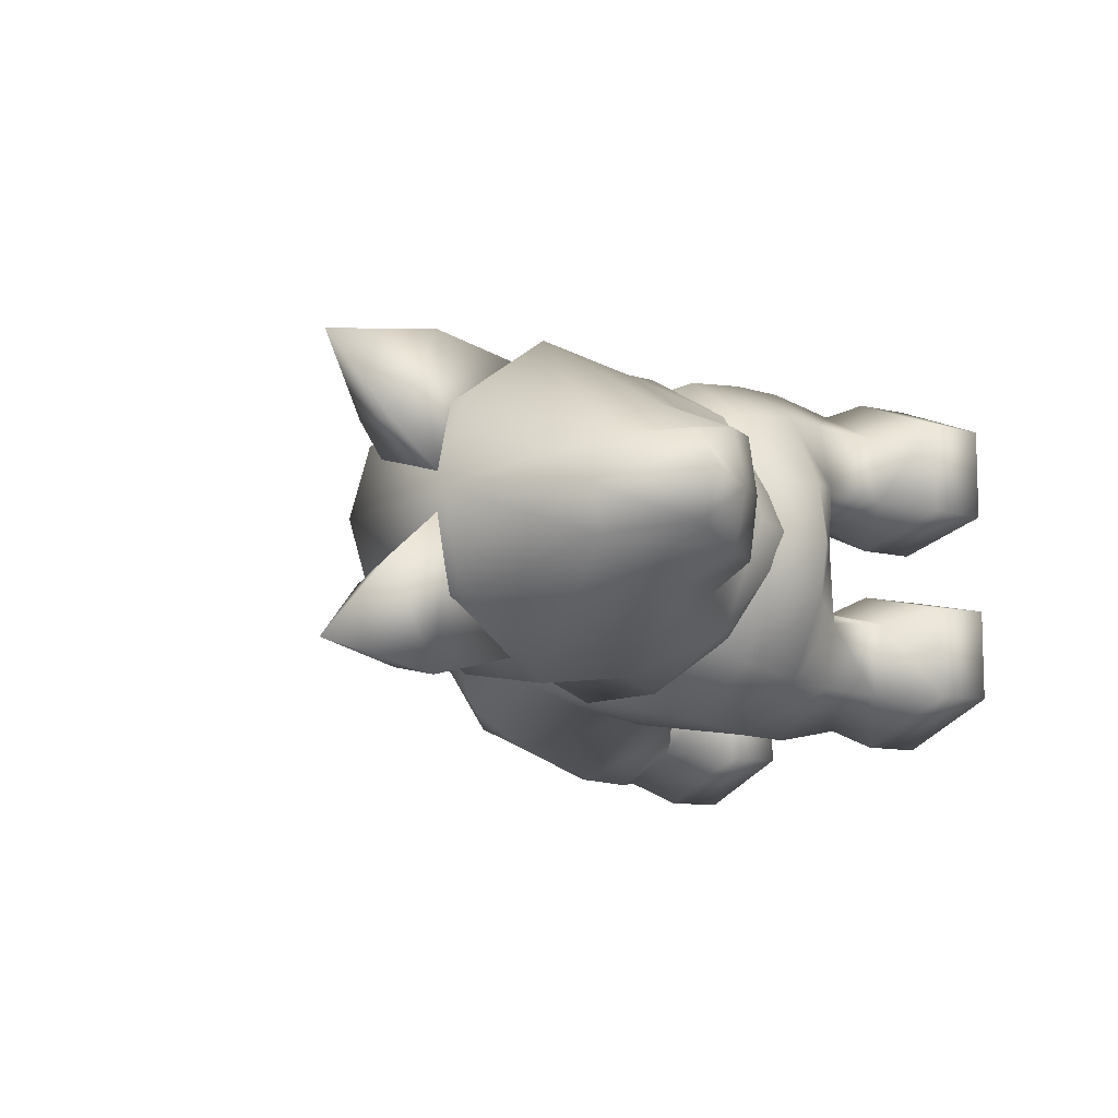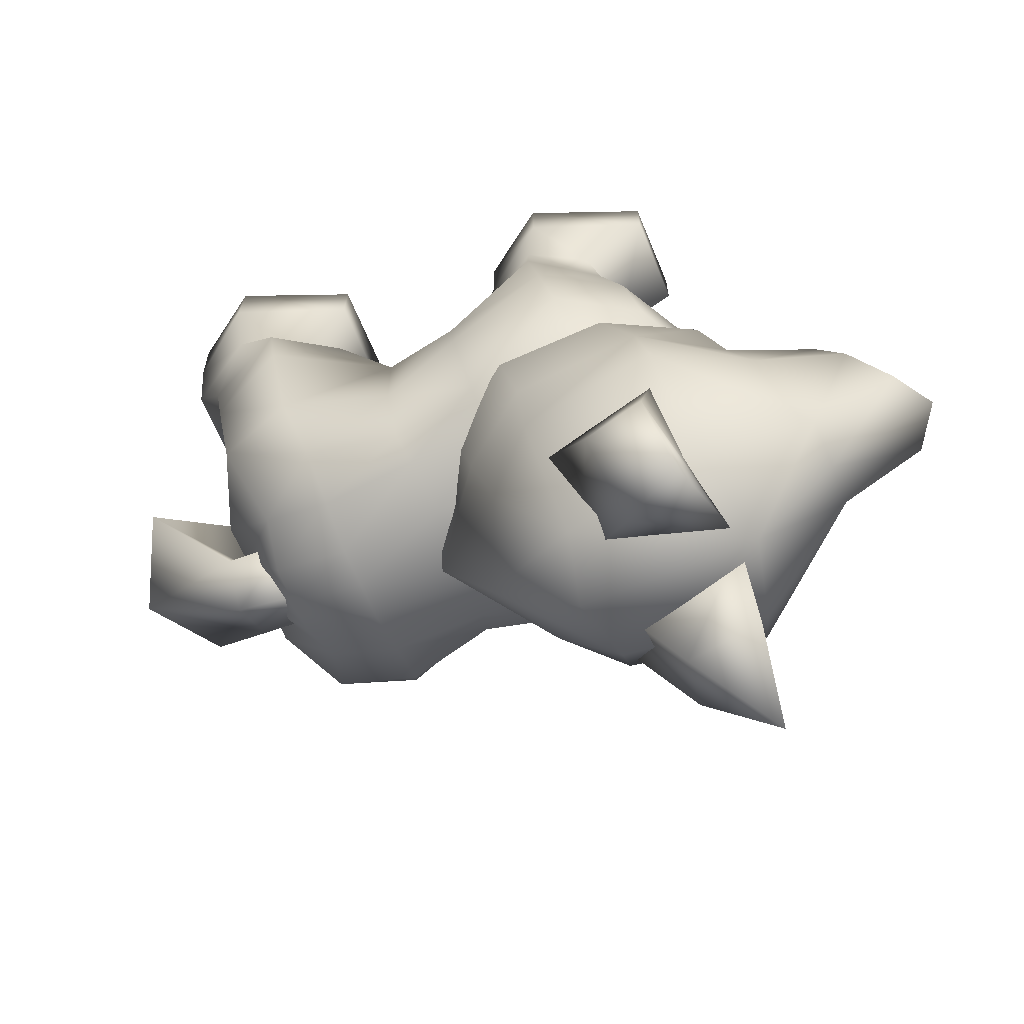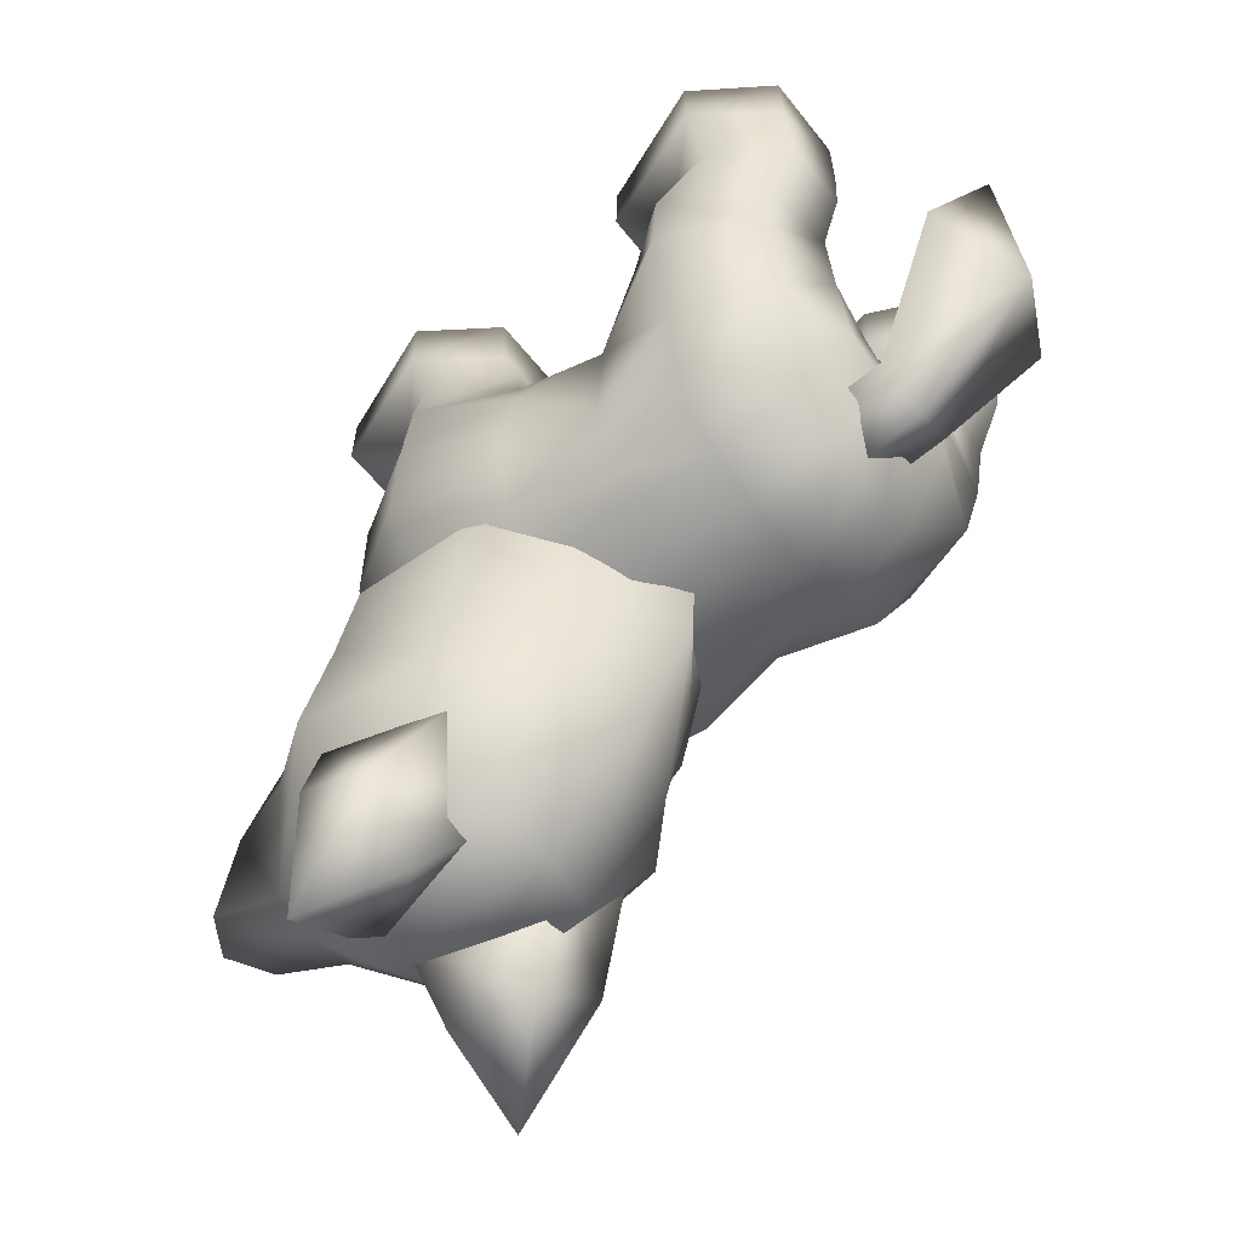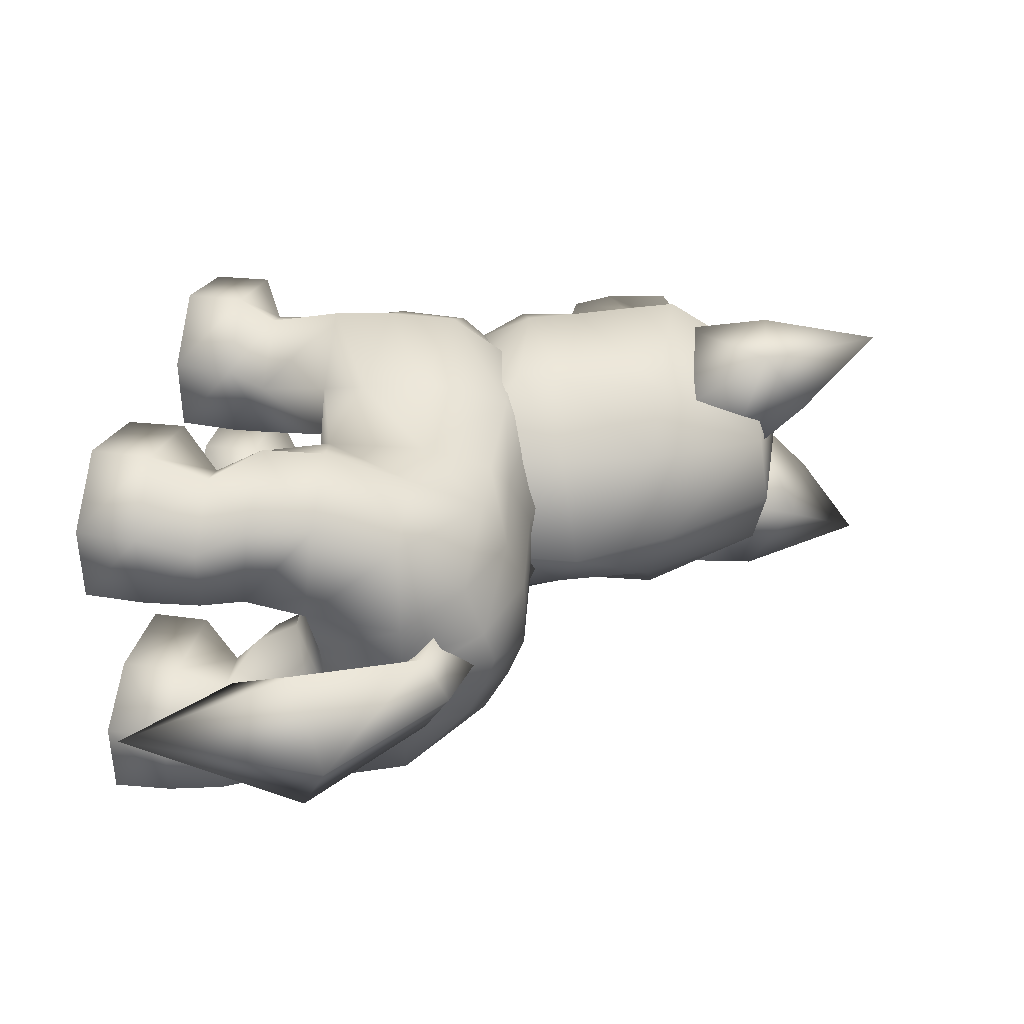
<metadata>
{"format":"obj","ext":"obj","renderer":"f3d","projection":"perspective","resolution":1024,"background":"white","views":[{"elev":-10.2,"azim":-123.5,"up":"+Y"},{"elev":-66.8,"azim":-157.4,"up":"+Z"},{"elev":-57.5,"azim":37.8,"up":"+Z"},{"elev":38.1,"azim":98.7,"up":"+Y"}]}
</metadata>
<code>
o body_Cube.001
v 0.4425 -0.5266 -1.394
v 0.1001 -0.4498 -1.368
v 0.9218 -0.2645 -1.155
v 0.1264 -0.5164 -0.7208
v -0.9063 -0.1726 -1.364
v -0.847 -0.2648 -0.5818
v 0.7432 -0.1371 -1.444
v 0.9012 -0.277 -0.787
v 0.9066 -0.3243 -0.5545
v -0.5537 -0.6894 -0.6099
v -0.7965 -0.3641 -1.327
v -0.8022 -0.5139 -0.5999
v 0.7104 -0.3176 -1.367
v 0.7342 0 -1.484
v -0.9308 0 -1.375
v -0.9284 0 -0.665
v -0.6256 -0.4944 -1.34
v -0.5569 -0.1603 -0.6069
v -0.2059 -0.547 -0.6282
v -0.2066 -0.3109 -0.6225
v -0.2492 -0.5276 -1.379
v -0.5764 0 -0.5962
v -0.6455 -0.6505 -1.094
v 0.8042 -0.5582 -1.131
v 0.4425 0.5266 -1.394
v 0.1001 0.4498 -1.368
v 0.9181 -0.1184 -1.158
v 0.1171 -0.5285 -1.1
v 0.5073 -0.6585 -1.133
v -0.9417 -0.4624 -1.083
v -1.069 -0.2022 -1.046
v -1.117 0 -1.067
v 0.9138 0 -1.157
v -0.204 -0.6221 -1.043
v 0.3144 -0.307 -0.4989
v 0.873 -0.0898 -0.824
v 0.1038 -0.3342 -0.6617
v -0.8925 -0.5059 -0.8226
v -1.047 -0.2172 -0.8085
v -1.107 0 -0.829
v 0.8621 0 -0.833
v -0.1779 -0.5925 -0.8002
v -0.5388 -0.6362 -0.3394
v -0.5365 -0.1683 -0.3392
v -0.5948 -0.6842 -0.8326
v -1.009 -0.1922 -0.188
v -0.5861 -0.6965 -0.1908
v -1.009 -0.5353 -0.188
v -0.5861 -0.09474 -0.1908
v -0.3224 -0.506 -0.1908
v -0.3224 -0.2059 -0.1908
v -0.2858 -0.2375 -0.3476
v -0.7526 -0.5126 -0.3066
v 0.9218 0.2645 -1.155
v 0.1264 0.5164 -0.7208
v -0.8184 -0.2432 -0.3135
v -0.2619 -0.4773 -0.3477
v -0.9063 0.1726 -1.364
v -1.009 -0.1874 0.03337
v -0.5861 -0.6965 0.03337
v -1.009 -0.5304 0.03337
v -0.5861 -0.09474 0.03337
v -0.3264 -0.5167 0.03337
v -0.3264 -0.2166 0.03337
v -0.847 0.2648 -0.5818
v 0.7432 0.1371 -1.444
v 0.9012 0.277 -0.787
v -0.2151 -0.1677 -0.5809
v -0.2313 0 -0.5829
v 0.9066 0.3243 -0.5545
v 0.8379 -0.6331 -0.8152
v 0.5324 -0.7734 -0.8072
v 0.3292 -0.6035 -0.4952
v 0.8758 -0.6376 -0.5801
v 0.5597 -0.7853 -0.5767
v -0.5537 0.6894 -0.6099
v -0.7965 0.3641 -1.327
v -0.8022 0.5139 -0.5999
v 0.7104 0.3176 -1.367
v 0.994 -0.3594 -0.4091
v 0.5197 -0.3312 -0.3757
v 0.5192 -0.6345 -0.3727
v 0.994 -0.5992 -0.4125
v 0.733 -0.7581 -0.4067
v 0.3066 -0.674 -0.188
v 0.7323 -0.8353 -0.1908
v 0.3066 -0.331 -0.188
v 0.7353 -0.2902 -0.3853
v 0.7258 -0.2335 -0.1908
v 0.9928 -0.6448 -0.1908
v 0.9928 -0.3447 -0.1908
v 0.4888 -0.1447 -0.6281
v 0.5712 -0.1809 -0.4825
v 0.3066 -0.3262 0.03337
v 0.7257 -0.8353 0.03337
v 0.3066 -0.6692 0.03337
v 0.7253 -0.2335 0.03337
v 0.9928 -0.6555 0.03337
v 0.9928 -0.3554 0.03337
v 0.4921 0 -0.6911
v 0.4904 -0.07961 -0.6596
v 0.1076 0 -0.6083
v 0.1067 -0.1516 -0.6111
v -0.6441 0 -1.545
v -0.6472 -0.163 -1.507
v -0.6403 -0.3406 -1.418
v -0.2756 0 -1.571
v -0.2704 -0.1696 -1.57
v -0.251 -0.3512 -1.466
v 0.03037 0 -1.527
v 0.0439 -0.1604 -1.522
v -0.6256 0.4944 -1.34
v 0.07644 -0.3532 -1.441
v 0.4373 0 -1.561
v 0.4396 -0.1516 -1.556
v 0.4378 -0.339 -1.488
v -0.5569 0.1603 -0.6069
v -0.2059 0.547 -0.6282
v -0.2066 0.3109 -0.6225
v -0.2492 0.5276 -1.379
v -0.6455 0.6505 -1.094
v 0.8042 0.5582 -1.131
v 0.9181 0.1184 -1.158
v 0.1171 0.5285 -1.1
v 0.5073 0.6585 -1.133
v -0.9417 0.4624 -1.083
v -1.069 0.2022 -1.046
v -0.204 0.6221 -1.043
v 0.3144 0.307 -0.4989
v 0.873 0.0898 -0.824
v 0.1038 0.3342 -0.6617
v -0.8925 0.5059 -0.8226
v -1.047 0.2172 -0.8085
v -0.1779 0.5925 -0.8002
v -0.5388 0.6362 -0.3394
v -0.5365 0.1683 -0.3392
v -0.5948 0.6842 -0.8326
v -1.009 0.1922 -0.188
v -0.5861 0.6965 -0.1908
v -1.009 0.5353 -0.188
v -0.5861 0.09474 -0.1908
v -0.3224 0.506 -0.1908
v -0.3224 0.2059 -0.1908
v -0.2858 0.2375 -0.3476
v -0.7526 0.5126 -0.3066
v -0.8184 0.2432 -0.3135
v -0.2619 0.4773 -0.3477
v -1.009 0.1874 0.03337
v -0.5861 0.6965 0.03337
v -1.009 0.5304 0.03337
v -0.5861 0.09474 0.03337
v -0.3264 0.5167 0.03337
v -0.3264 0.2166 0.03337
v -0.2151 0.1677 -0.5809
v 0.8379 0.6331 -0.8152
v 0.5324 0.7734 -0.8072
v 0.3292 0.6035 -0.4952
v 0.8758 0.6376 -0.5801
v 0.5597 0.7853 -0.5767
v 0.994 0.3594 -0.4091
v 0.5197 0.3312 -0.3757
v 0.5192 0.6345 -0.3727
v 0.994 0.5992 -0.4125
v 0.733 0.7581 -0.4067
v 0.3066 0.674 -0.188
v 0.7323 0.8353 -0.1908
v 0.3066 0.331 -0.188
v 0.7353 0.2902 -0.3853
v 0.7258 0.2335 -0.1908
v 0.9928 0.6448 -0.1908
v 0.9928 0.3447 -0.1908
v 0.4888 0.1447 -0.6281
v 0.5712 0.1809 -0.4825
v 0.3066 0.3262 0.03337
v 0.7257 0.8353 0.03337
v 0.3066 0.6692 0.03337
v 0.7253 0.2335 0.03337
v 0.9928 0.6555 0.03337
v 0.9928 0.3554 0.03337
v 0.4904 0.07961 -0.6596
v 0.1067 0.1516 -0.6111
v -0.6472 0.163 -1.507
v -0.6403 0.3406 -1.418
v -0.2704 0.1696 -1.57
v -0.251 0.3512 -1.466
v 0.0439 0.1604 -1.522
v 0.07644 0.3532 -1.441
v 0.4396 0.1516 -1.556
v 0.4378 0.339 -1.488
f 151 152 149
f 21 28 34
f 28 1 29
f 4 35 37
f 184 183 185
f 11 23 30
f 22 6 18
f 5 30 31
f 137 128 121
f 32 5 31
f 118 55 134
f 52 50 57
f 130 100 41
f 151 149 150
f 132 121 126
f 45 12 38
f 173 161 129
f 56 48 46
f 70 168 173
f 16 133 40
f 124 25 26
f 186 114 110
f 24 13 3
f 18 56 44
f 1 24 29
f 167 162 161
f 55 125 124
f 76 147 118
f 125 55 156
f 120 187 185
f 102 154 69
f 38 6 39
f 135 142 147
f 170 179 171
f 151 138 141
f 77 112 183
f 184 110 107
f 155 70 67
f 33 66 123
f 132 133 65
f 8 24 3
f 145 139 135
f 159 155 156
f 123 79 54
f 65 22 117
f 29 72 4
f 177 178 175
f 171 177 169
f 142 144 147
f 188 14 114
f 45 34 42
f 162 166 164
f 20 57 19
f 23 38 30
f 66 189 79
f 36 33 41
f 6 53 56
f 40 31 39
f 39 30 38
f 167 176 165
f 3 36 8
f 71 9 74
f 42 28 4
f 10 57 43
f 78 135 76
f 173 67 70
f 157 156 55
f 177 175 176
f 180 102 100
f 12 43 53
f 77 121 112
f 7 33 27
f 133 126 127
f 117 146 65
f 13 27 3
f 40 127 32
f 6 38 12
f 16 39 6
f 4 28 29
f 174 177 176
f 10 42 19
f 166 178 170
f 163 70 158
f 118 131 55
f 44 51 52
f 56 49 44
f 43 50 47
f 53 47 48
f 161 157 129
f 18 52 20
f 51 62 64
f 46 61 59
f 46 62 49
f 50 64 63
f 48 60 61
f 47 63 60
f 59 61 62
f 165 175 166
f 62 63 64
f 141 146 136
f 65 145 78
f 23 21 34
f 117 69 154
f 26 189 187
f 69 18 68
f 20 68 18
f 71 75 72
f 93 8 92
f 72 73 4
f 181 119 154
f 32 58 15
f 76 134 137
f 124 120 128
f 148 151 150
f 186 185 187
f 182 107 104
f 73 81 35
f 93 81 88
f 9 83 74
f 74 84 75
f 75 82 73
f 83 91 90
f 88 91 80
f 81 89 88
f 82 87 81
f 84 90 86
f 82 86 85
f 91 97 99
f 87 96 94
f 87 97 89
f 90 99 98
f 85 95 96
f 86 98 95
f 94 96 97
f 97 98 99
f 9 88 80
f 35 92 37
f 121 120 112
f 112 185 183
f 162 159 157
f 15 182 104
f 138 150 140
f 129 172 173
f 130 33 123
f 122 54 79
f 169 161 168
f 55 129 157
f 144 117 119
f 19 42 4
f 19 37 20
f 182 77 183
f 36 100 101
f 36 92 8
f 164 170 163
f 134 124 128
f 67 54 122
f 101 102 103
f 164 158 159
f 92 103 37
f 68 102 69
f 20 103 68
f 163 171 160
f 142 153 143
f 122 155 67
f 79 189 25
f 24 8 71
f 71 29 24
f 140 149 139
f 14 115 114
f 119 117 154
f 11 105 106
f 122 25 125
f 137 78 76
f 106 108 109
f 177 167 169
f 15 105 5
f 143 151 141
f 109 111 113
f 188 187 189
f 107 105 104
f 113 115 116
f 147 119 118
f 65 78 132
f 110 108 107
f 171 168 160
f 116 7 13
f 130 54 67
f 114 111 110
f 17 109 21
f 21 113 2
f 2 116 1
f 126 58 127
f 139 152 142
f 172 130 67
f 11 106 17
f 155 125 156
f 143 136 144
f 13 1 116
f 146 140 145
f 62 61 60
f 97 96 95
f 172 181 180
f 151 153 152
f 21 2 28
f 28 2 1
f 4 73 35
f 184 182 183
f 11 17 23
f 22 16 6
f 5 11 30
f 137 134 128
f 32 15 5
f 52 51 50
f 130 180 100
f 132 137 121
f 45 10 12
f 173 168 161
f 56 53 48
f 70 160 168
f 16 65 133
f 124 125 25
f 186 188 114
f 18 6 56
f 1 13 24
f 167 165 162
f 76 135 147
f 120 26 187
f 102 181 154
f 135 139 142
f 170 178 179
f 151 148 138
f 184 186 110
f 155 158 70
f 33 14 66
f 145 140 139
f 159 158 155
f 123 66 79
f 65 16 22
f 177 179 178
f 171 179 177
f 142 143 144
f 188 66 14
f 45 23 34
f 162 165 166
f 20 52 57
f 23 45 38
f 66 188 189
f 36 27 33
f 6 12 53
f 40 32 31
f 39 31 30
f 167 174 176
f 3 27 36
f 71 8 9
f 42 34 28
f 10 19 57
f 78 145 135
f 173 172 67
f 157 159 156
f 180 181 102
f 12 10 43
f 77 126 121
f 7 14 33
f 133 132 126
f 117 136 146
f 13 7 27
f 40 133 127
f 16 40 39
f 10 45 42
f 166 175 178
f 163 160 70
f 118 119 131
f 44 49 51
f 56 46 49
f 43 57 50
f 53 43 47
f 161 162 157
f 18 44 52
f 51 49 62
f 46 48 61
f 46 59 62
f 50 51 64
f 48 47 60
f 47 50 63
f 165 176 175
f 62 60 63
f 141 138 146
f 65 146 145
f 23 17 21
f 117 22 69
f 26 25 189
f 69 22 18
f 71 74 75
f 93 9 8
f 72 75 73
f 181 131 119
f 32 127 58
f 76 118 134
f 124 26 120
f 186 184 185
f 182 184 107
f 73 82 81
f 93 35 81
f 9 80 83
f 74 83 84
f 75 84 82
f 83 80 91
f 88 89 91
f 81 87 89
f 82 85 87
f 84 83 90
f 82 84 86
f 91 89 97
f 87 85 96
f 87 94 97
f 90 91 99
f 85 86 95
f 86 90 98
f 97 95 98
f 9 93 88
f 35 93 92
f 121 128 120
f 112 120 185
f 162 164 159
f 15 58 182
f 138 148 150
f 129 131 172
f 130 41 33
f 169 167 161
f 55 131 129
f 144 136 117
f 19 4 37
f 182 58 77
f 36 41 100
f 36 101 92
f 164 166 170
f 134 55 124
f 101 100 102
f 164 163 158
f 92 101 103
f 68 103 102
f 20 37 103
f 163 170 171
f 142 152 153
f 71 72 29
f 140 150 149
f 14 7 115
f 11 5 105
f 122 79 25
f 137 132 78
f 106 105 108
f 177 174 167
f 15 104 105
f 143 153 151
f 109 108 111
f 188 186 187
f 107 108 105
f 113 111 115
f 147 144 119
f 110 111 108
f 171 169 168
f 116 115 7
f 130 123 54
f 114 115 111
f 17 106 109
f 21 109 113
f 2 113 116
f 126 77 58
f 139 149 152
f 172 180 130
f 155 122 125
f 143 141 136
f 146 138 140
f 172 131 181
o head_Cube.002
v -1.667 0 -1.642
v -1.842 0 -1.88
v -1.615 -0.2084 -1.65
v -1.744 -0.1537 -1.894
v -0.9183 -0.5509 -1.588
v -1.304 -0.349 -1.752
v -1.427 -0.168 -2.062
v -1.429 0 -2.103
v -1.213 -0.3417 -1.522
v -1.032 -0.3456 -2.354
v -0.9722 -0.6051 -1.989
v -1.112 0 -2.471
v -1.517 -0.2151 -1.51
v -1.566 0 -1.515
v -1.262 0 -1.443
v -0.9101 -0.3749 -1.138
v -0.435 -0.5171 -1.6
v -0.5139 -0.2568 -2.422
v -0.4607 -0.5192 -1.988
v -0.4536 0 -2.468
v -0.6743 -0.4574 -1.201
v -0.1627 -0.3191 -1.624
v -0.1145 0 -2.065
v 0.08827 0 -1.722
v -0.2567 -0.3071 -1.99
v -1.042 0 -0.932
v -0.3693 -0.435 -1.195
v -0.1553 -0.3705 -1.233
v 0.1926 0 -1.19
v -1.615 0.2084 -1.65
v -1.744 0.1537 -1.894
v -0.9183 0.5509 -1.588
v -1.304 0.349 -1.752
v -1.427 0.168 -2.062
v -1.126 -0.3895 -1.315
v -0.8003 -0.5851 -1.394
v 0.09789 0 -1.466
v -1.286 0 -1.275
v -0.3882 -0.579 -1.409
v -0.1154 -0.3381 -1.422
v -1.213 0.3417 -1.522
v -1.032 0.3456 -2.354
v -0.9722 0.6051 -1.989
v -1.517 0.2151 -1.51
v -0.9101 0.3749 -1.138
v -0.435 0.5171 -1.6
v -0.5139 0.2568 -2.422
v -0.4607 0.5192 -1.988
v -0.6743 0.4574 -1.201
v -0.1627 0.3191 -1.624
v -0.2567 0.3071 -1.99
v -0.3693 0.435 -1.195
v -0.1553 0.3705 -1.233
v -1.126 0.3895 -1.315
v -0.8003 0.5851 -1.394
v -0.3882 0.579 -1.409
v -0.1154 0.3381 -1.422
f 222 221 232
f 221 237 232
f 196 192 193
f 235 240 237
f 233 204 230
f 190 220 191
f 196 201 199
f 232 231 223
f 193 190 191
f 195 196 200
f 195 194 198
f 197 193 191
f 238 245 244
f 195 202 192
f 225 205 224
f 203 192 202
f 204 202 198
f 239 226 213
f 228 210 225
f 199 208 200
f 219 223 220
f 194 208 206
f 246 218 226
f 201 207 199
f 212 207 209
f 233 222 219
f 245 239 235
f 213 214 212
f 204 243 230
f 224 215 227
f 244 235 221
f 206 214 211
f 237 231 232
f 234 244 243
f 243 221 230
f 207 214 208
f 245 242 246
f 228 217 216
f 229 218 217
f 236 212 209
f 236 237 240
f 220 197 191
f 200 196 199
f 222 232 223
f 211 226 229
f 211 228 206
f 223 201 197
f 236 201 231
f 204 224 227
f 240 213 212
f 219 203 233
f 206 225 194
f 215 243 227
f 194 224 198
f 222 230 221
f 221 235 237
f 196 195 192
f 235 239 240
f 233 203 204
f 190 219 220
f 196 197 201
f 193 192 190
f 195 200 194
f 197 196 193
f 238 241 245
f 195 198 202
f 225 210 205
f 203 190 192
f 204 203 202
f 239 246 226
f 228 216 210
f 199 207 208
f 219 222 223
f 194 200 208
f 246 242 218
f 201 209 207
f 212 214 207
f 233 230 222
f 245 246 239
f 213 211 214
f 204 227 243
f 224 205 215
f 244 245 235
f 206 208 214
f 237 236 231
f 234 238 244
f 243 244 221
f 245 241 242
f 228 229 217
f 229 226 218
f 236 240 212
f 220 223 197
f 211 213 226
f 211 229 228
f 223 231 201
f 236 209 201
f 204 198 224
f 240 239 213
f 219 190 203
f 206 228 225
f 215 234 243
f 194 225 224
o ears_Cube
v -0.9382 -0.5096 -2.053
v -0.9796 -0.5144 -2.853
v -0.4927 -0.4151 -2.101
v -1.04 -0.02289 -2.402
v -0.4949 -0.07344 -2.264
v -0.918 -0.5977 -2.39
v -1.026 -0.2246 -2.619
v -0.7354 -0.2855 -2.585
v -0.6953 -0.5505 -2.414
v -0.9382 0.5096 -2.053
v -0.9796 0.5144 -2.853
v -0.4927 0.4151 -2.101
v -1.04 0.02289 -2.402
v -0.4949 0.07344 -2.264
v -0.918 0.5977 -2.39
v -1.026 0.2246 -2.619
v -0.7354 0.2855 -2.585
v -0.6953 0.5505 -2.414
v -0.9382 0.5096 -2.053
v -0.9796 0.5144 -2.853
v -0.4927 0.4151 -2.101
v -1.04 0.02289 -2.402
v -0.4949 0.07344 -2.264
v -0.918 0.5977 -2.39
v -1.026 0.2246 -2.619
v -0.7354 0.2855 -2.585
v -0.6953 0.5505 -2.414
v -0.9382 -0.5096 -2.053
v -0.9796 -0.5144 -2.853
v -0.4927 -0.4151 -2.101
v -1.04 -0.02289 -2.402
v -0.4949 -0.07344 -2.264
v -0.918 -0.5977 -2.39
v -1.026 -0.2246 -2.619
v -0.7354 -0.2855 -2.585
v -0.6953 -0.5505 -2.414
f 254 250 251
f 255 251 249
f 247 255 249
f 250 252 247
f 251 247 249
f 263 257 264
f 252 253 248
f 253 254 248
f 254 255 248
f 255 252 248
f 256 264 261
f 262 257 263
f 259 261 262
f 259 263 260
f 260 264 258
f 256 260 258
f 261 257 262
f 264 257 261
f 268 272 269
f 269 273 267
f 265 273 270
f 268 270 271
f 265 269 267
f 281 282 275
f 270 266 271
f 271 266 272
f 272 266 273
f 273 266 270
f 274 282 276
f 280 281 275
f 277 279 274
f 281 277 278
f 282 278 276
f 278 274 276
f 279 280 275
f 282 279 275
f 254 253 250
f 255 254 251
f 247 252 255
f 250 253 252
f 251 250 247
f 256 258 264
f 259 256 261
f 259 262 263
f 260 263 264
f 256 259 260
f 268 271 272
f 269 272 273
f 265 267 273
f 268 265 270
f 265 268 269
f 274 279 282
f 277 280 279
f 281 280 277
f 282 281 278
f 278 277 274
o tail_Cube.003
v 0.7193 -0.1727 -1.279
v 0.7026 0 -1.43
v 0.9616 -0.1727 -1.248
v 0.9836 0 -1.349
v 0.6974 0 -1.108
v 0.7193 0.1727 -1.279
v 0.9397 0 -1.016
v 1.29 -0.3278 -0.8356
v 1.015 0 -0.513
v 1.447 0 -0.9657
v 1.391 0 -0.1709
v 0.9616 0.1727 -1.248
v 1.29 0.3278 -0.8356
f 283 286 285
f 291 293 295
f 285 287 283
f 294 287 289
f 285 292 290
f 289 290 291
f 294 292 286
f 283 287 284
f 288 284 287
f 295 293 292
f 291 290 293
f 288 286 284
f 289 295 294
f 290 292 293
f 283 284 286
f 285 289 287
f 294 288 287
f 285 286 292
f 289 285 290
f 294 295 292
f 288 294 286
f 289 291 295

</code>
